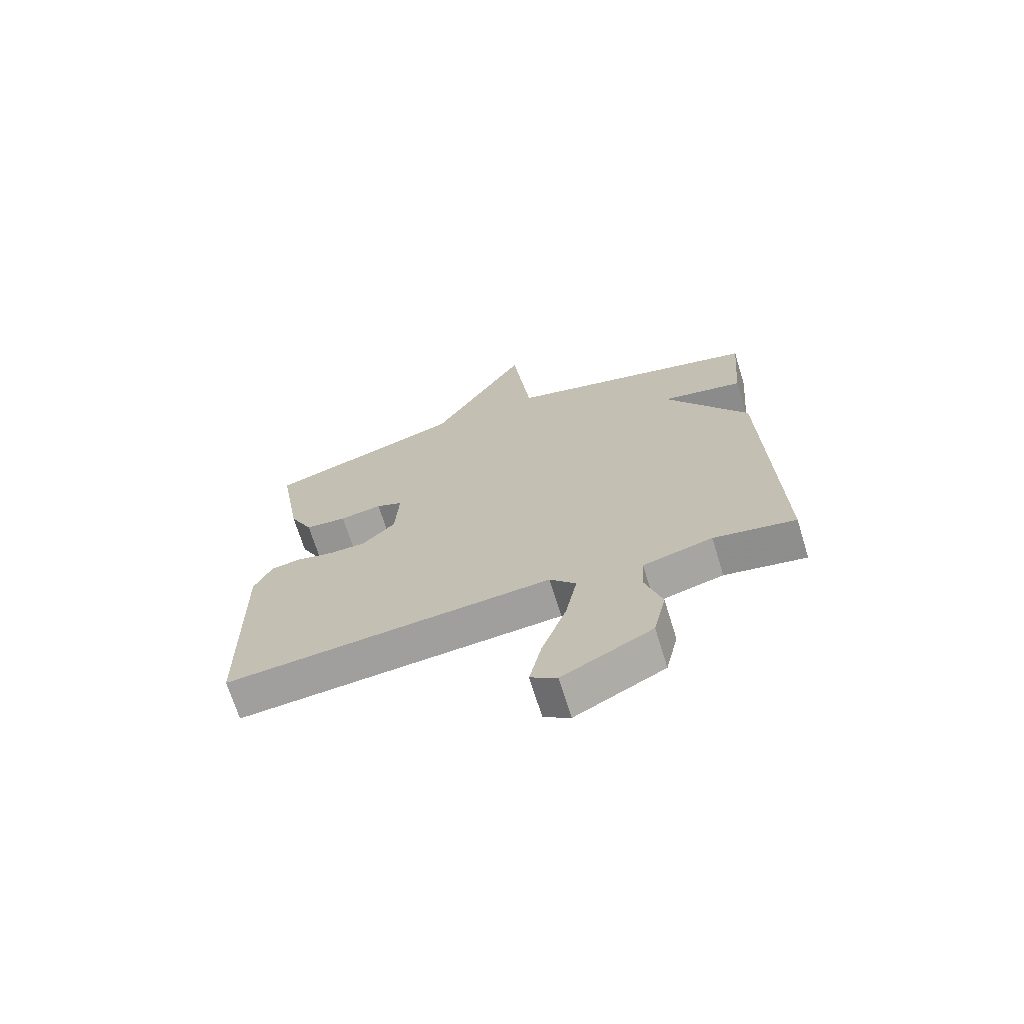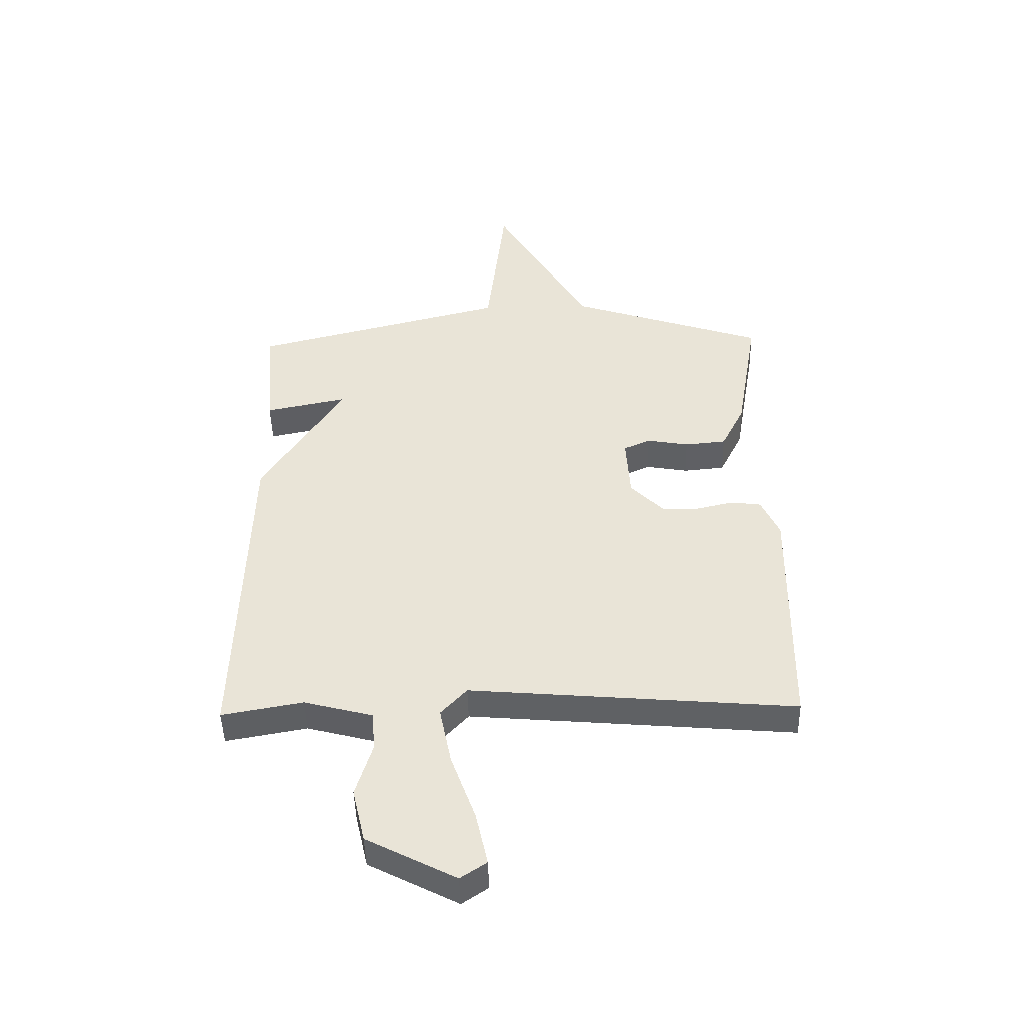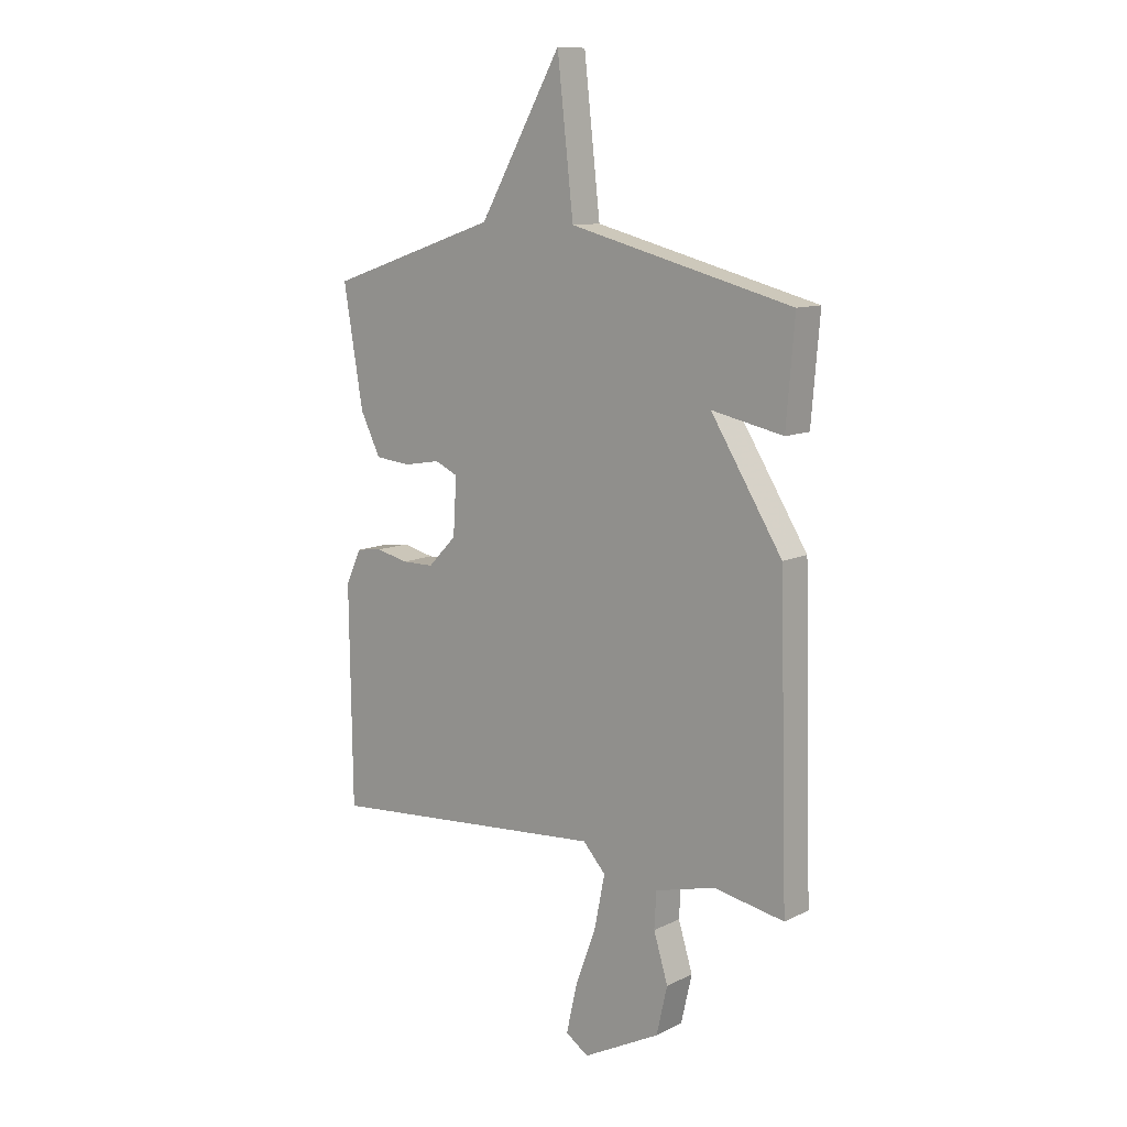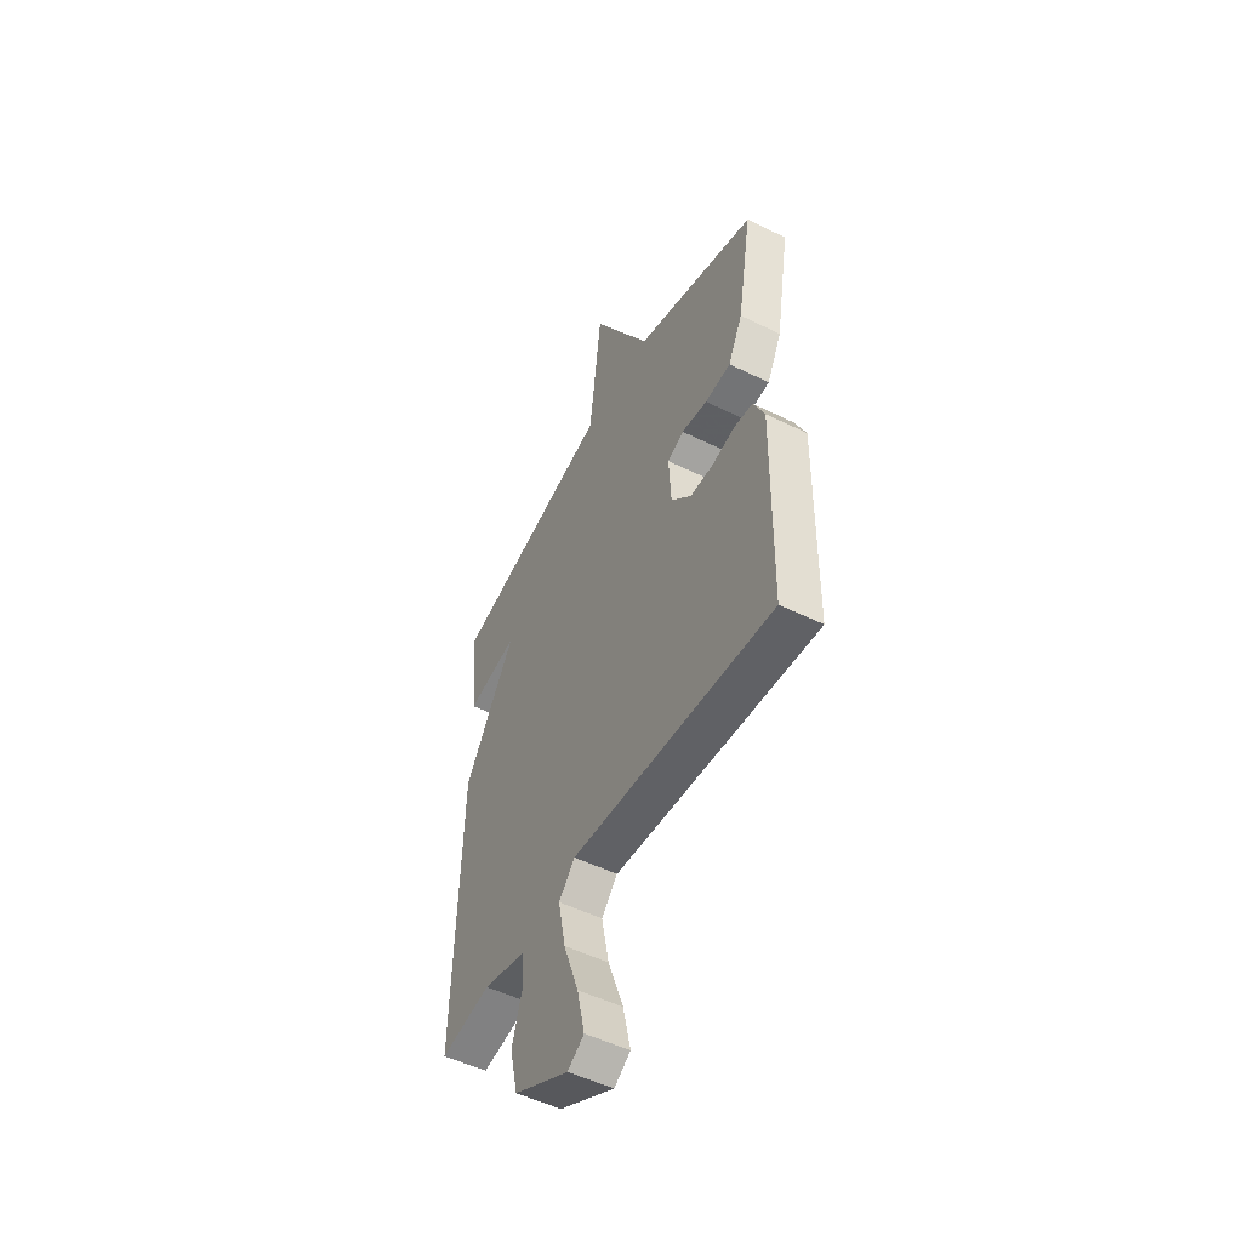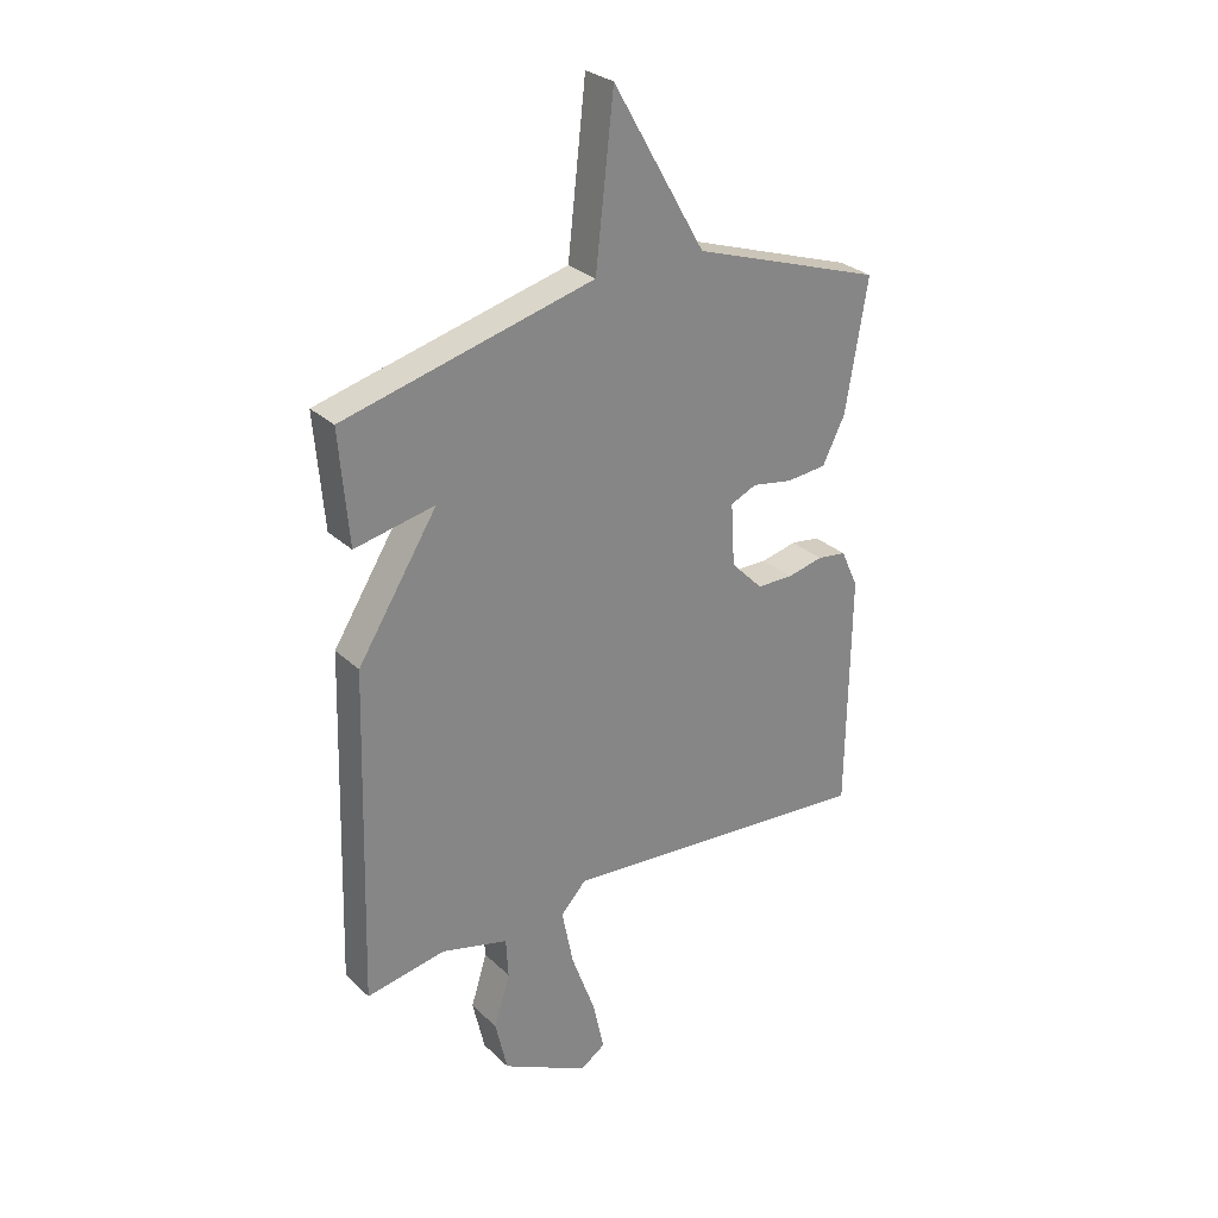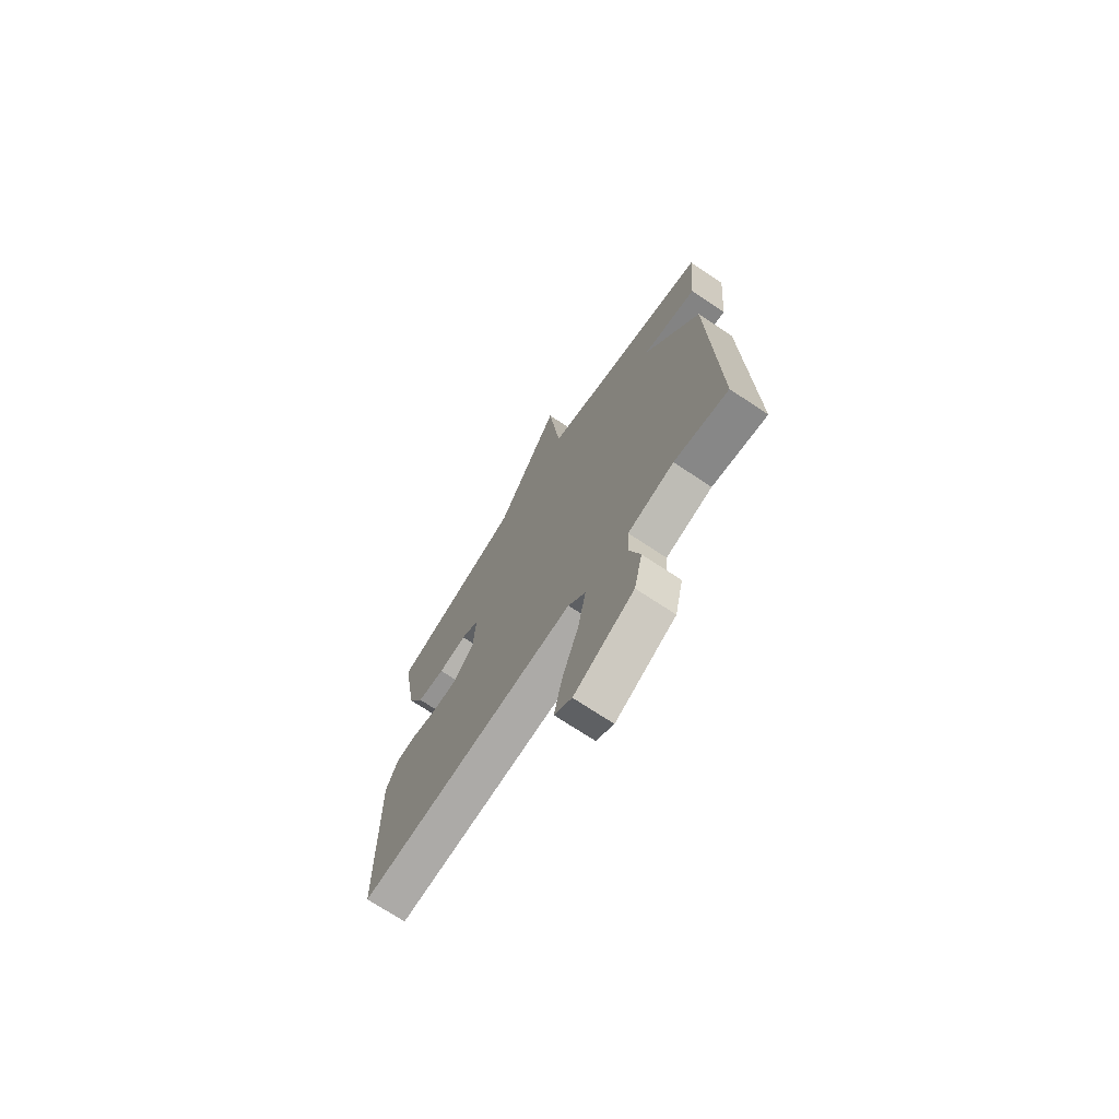
<metadata>
{"format":"obj","ext":"obj","renderer":"f3d","projection":"perspective","resolution":1024,"background":"white","views":[{"elev":-69.7,"azim":17.2,"up":"+Z"},{"elev":-46.0,"azim":-178.7,"up":"+Z"},{"elev":10.8,"azim":40.3,"up":"+Z"},{"elev":-51.1,"azim":-118.3,"up":"+Z"},{"elev":28.5,"azim":143.8,"up":"+Z"},{"elev":-71.8,"azim":56.3,"up":"+Z"}]}
</metadata>
<code>
v -0.5 0.07 -0.5
v -0.506 0.07 -0.067
v -0.474 0.07 0.002
v -0.421 0.07 0.009
v -0.356 0.07 -0.006
v -0.29 0.07 -0.005
v -0.232 0.07 0.054
v -0.225 0.07 0.167
v -0.272 0.07 0.188
v -0.346 0.07 0.175
v -0.419 0.07 0.182
v -0.46 0.07 0.264
v -0.5 0.07 0.5
v -0.153 0.07 0.616
v 0.014 0.07 0.907
v 0.047 0.07 0.616
v 0.5 0.07 0.5
v 0.483 0.07 0.298
v 0.338 0.07 0.328
v 0.483 0.07 0.098
v 0.5 0.07 -0.5
v 0.357 0.07 -0.474
v 0.235 0.07 -0.506
v 0.231 0.07 -0.578
v 0.26 0.07 -0.672
v 0.238 0.07 -0.768
v 0.081 0.07 -0.849
v 0.035 0.07 -0.818
v 0.056 0.07 -0.724
v 0.099 0.07 -0.606
v 0.12 0.07 -0.502
v 0.074 0.07 -0.452
v -0.5 0 -0.5
v -0.506 0 -0.067
v -0.474 0 0.002
v -0.421 0 0.009
v -0.356 0 -0.006
v -0.29 0 -0.005
v -0.232 0 0.054
v -0.225 0 0.167
v -0.272 0 0.188
v -0.346 0 0.175
v -0.419 0 0.182
v -0.46 0 0.264
v -0.5 0 0.5
v -0.153 0 0.616
v 0.014 0 0.907
v 0.047 0 0.616
v 0.5 0 0.5
v 0.483 0 0.298
v 0.338 0 0.328
v 0.483 0 0.098
v 0.5 0 -0.5
v 0.357 0 -0.474
v 0.235 0 -0.506
v 0.231 0 -0.578
v 0.26 0 -0.672
v 0.238 0 -0.768
v 0.081 0 -0.849
v 0.035 0 -0.818
v 0.056 0 -0.724
v 0.099 0 -0.606
v 0.12 0 -0.502
v 0.074 0 -0.452
f 28 29 30
f 27 28 30
f 26 27 30
f 25 26 30
f 24 25 30
f 23 24 30 31
f 22 23 31 32
f 19 20 21 22
f 16 17 18 19
f 16 19 22 32
f 14 15 16 32
f 12 13 14
f 11 12 14
f 10 11 14
f 9 10 14
f 8 9 14
f 7 8 14 32
f 3 4 5
f 2 3 5
f 1 2 5
f 32 1 5
f 32 5 6
f 6 7 32
f 62 61 60
f 62 60 59
f 62 59 58
f 62 58 57
f 62 57 56
f 63 62 56 55
f 64 63 55 54
f 54 53 52 51
f 51 50 49 48
f 64 54 51 48
f 64 48 47 46
f 46 45 44
f 46 44 43
f 46 43 42
f 46 42 41
f 46 41 40
f 64 46 40 39
f 37 36 35
f 37 35 34
f 37 34 33
f 37 33 64
f 38 37 64
f 64 39 38
f 1 33 34 2
f 2 34 35 3
f 3 35 36 4
f 4 36 37 5
f 5 37 38 6
f 6 38 39 7
f 7 39 40 8
f 8 40 41 9
f 9 41 42 10
f 10 42 43 11
f 11 43 44 12
f 12 44 45 13
f 13 45 46 14
f 14 46 47 15
f 15 47 48 16
f 16 48 49 17
f 17 49 50 18
f 18 50 51 19
f 19 51 52 20
f 20 52 53 21
f 21 53 54 22
f 22 54 55 23
f 23 55 56 24
f 24 56 57 25
f 25 57 58 26
f 26 58 59 27
f 27 59 60 28
f 28 60 61 29
f 29 61 62 30
f 30 62 63 31
f 31 63 64 32
f 32 64 33 1

</code>
